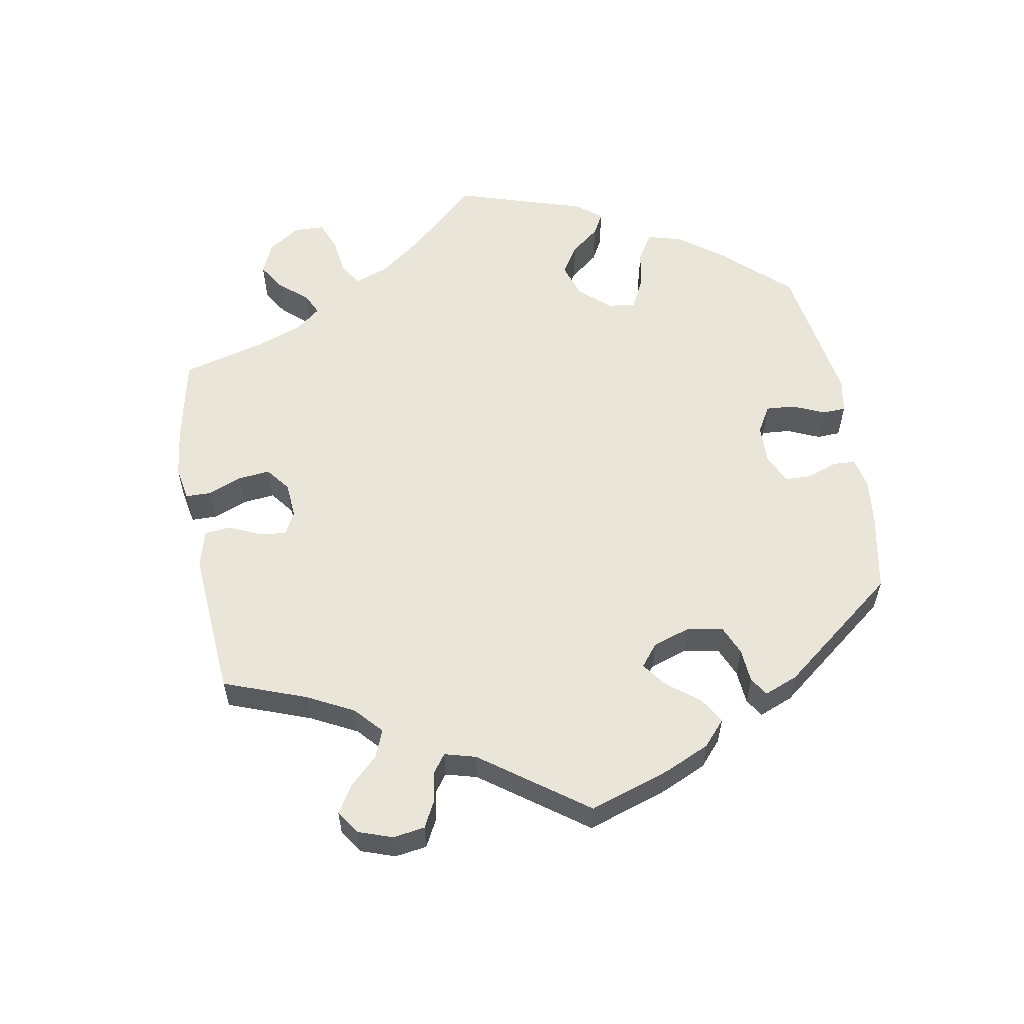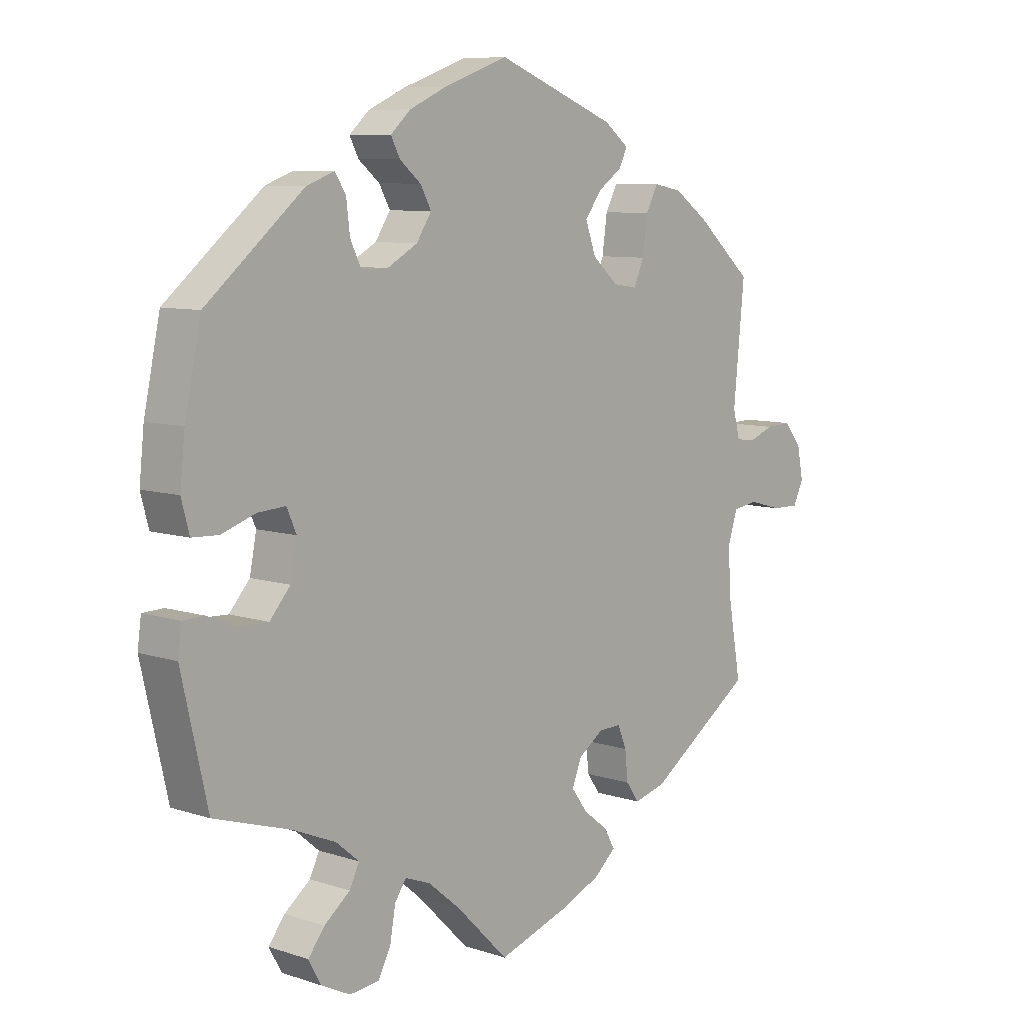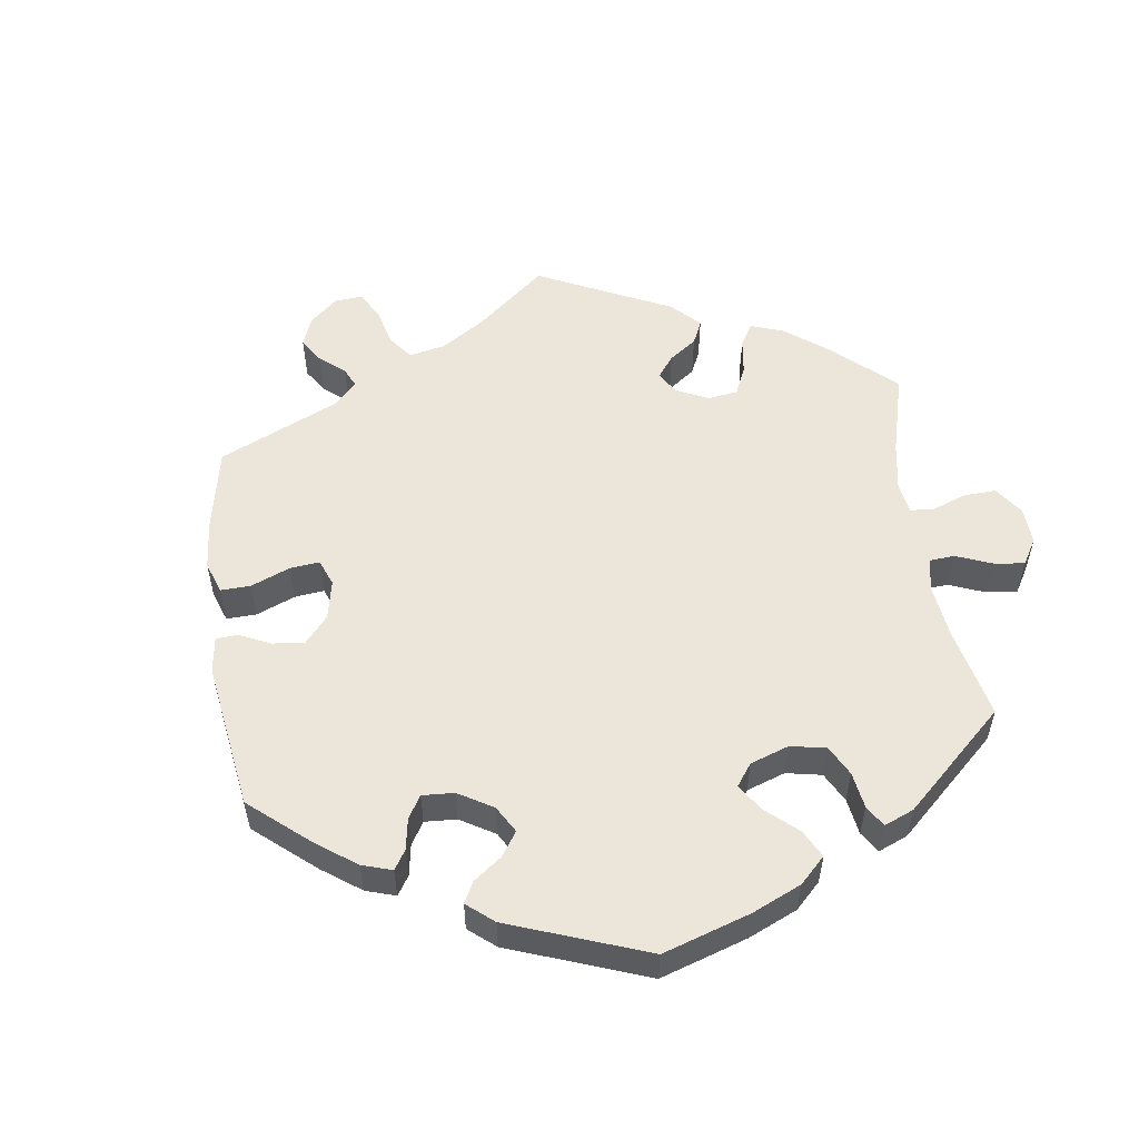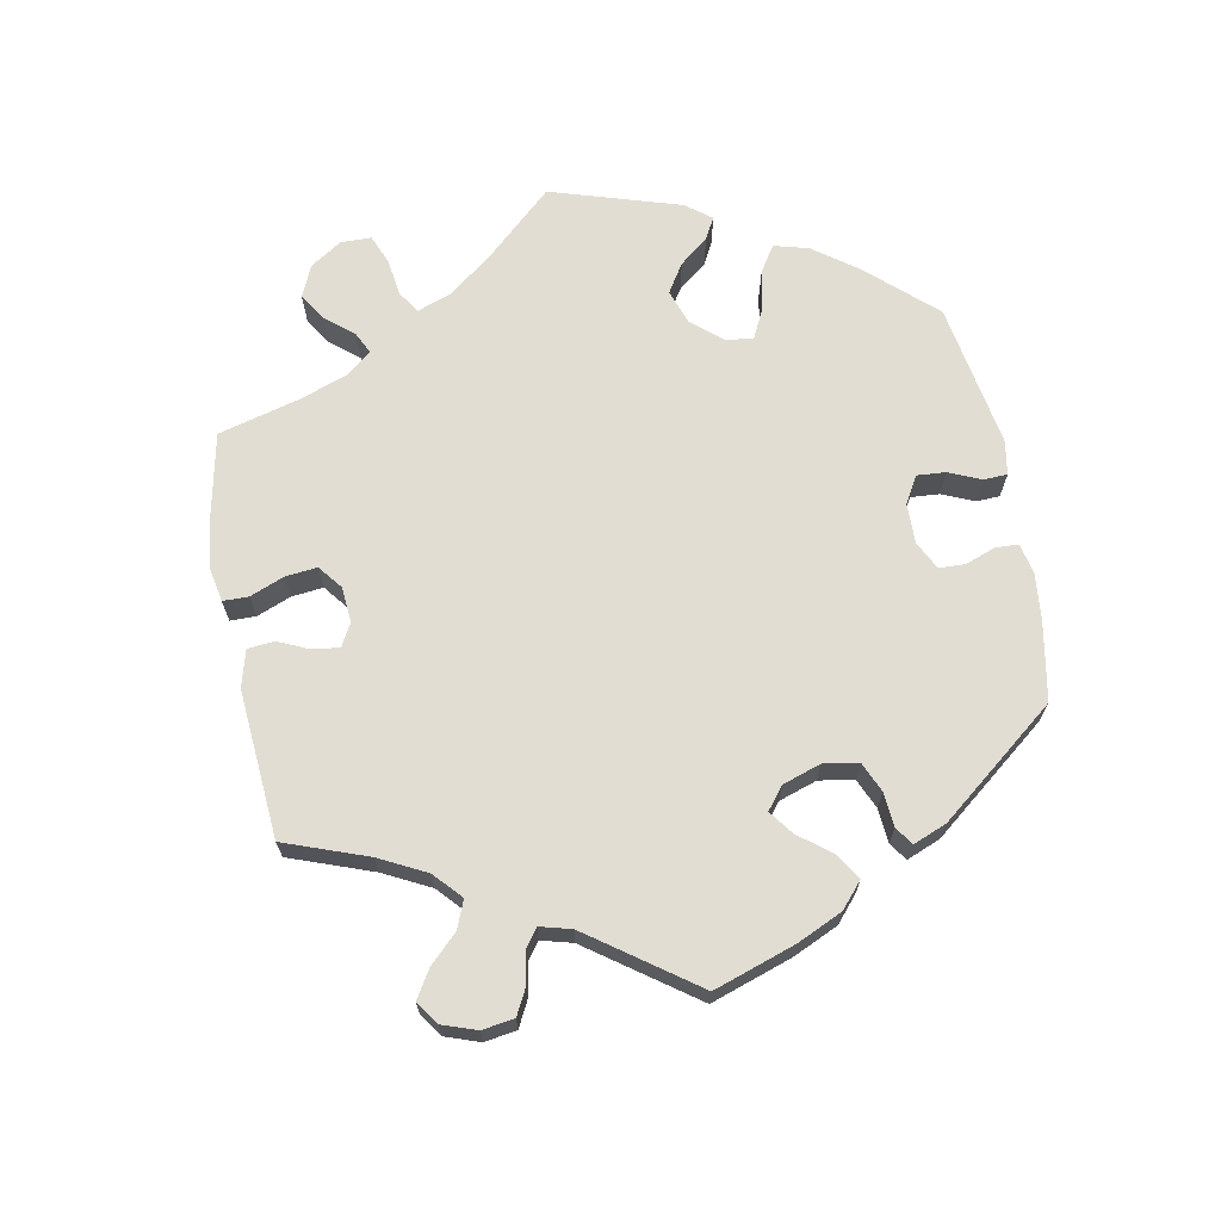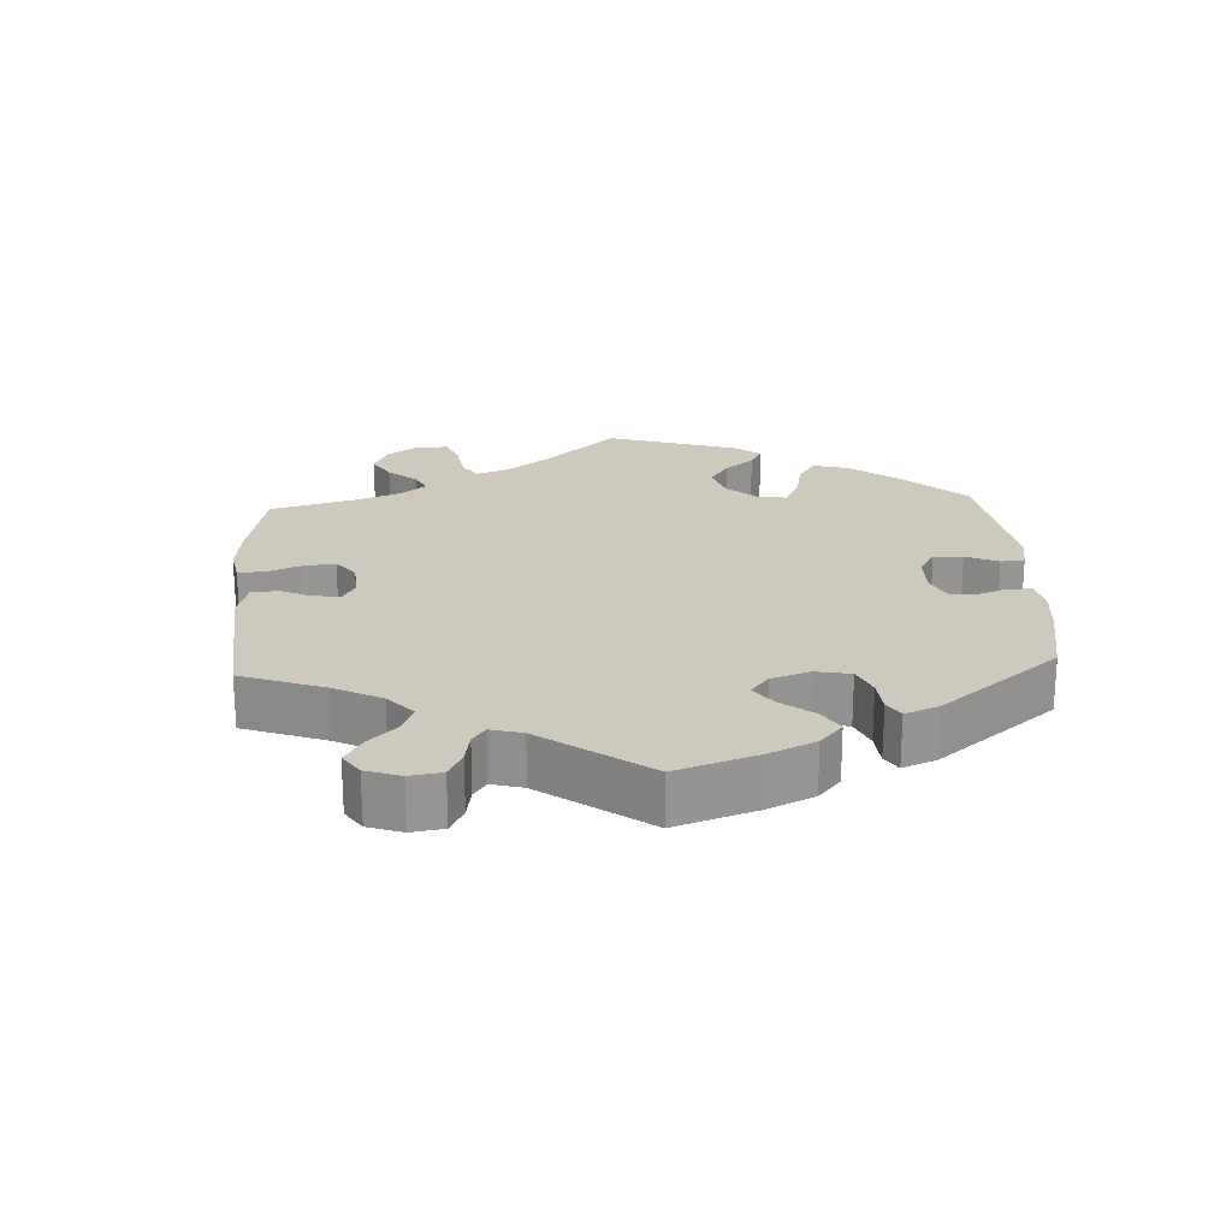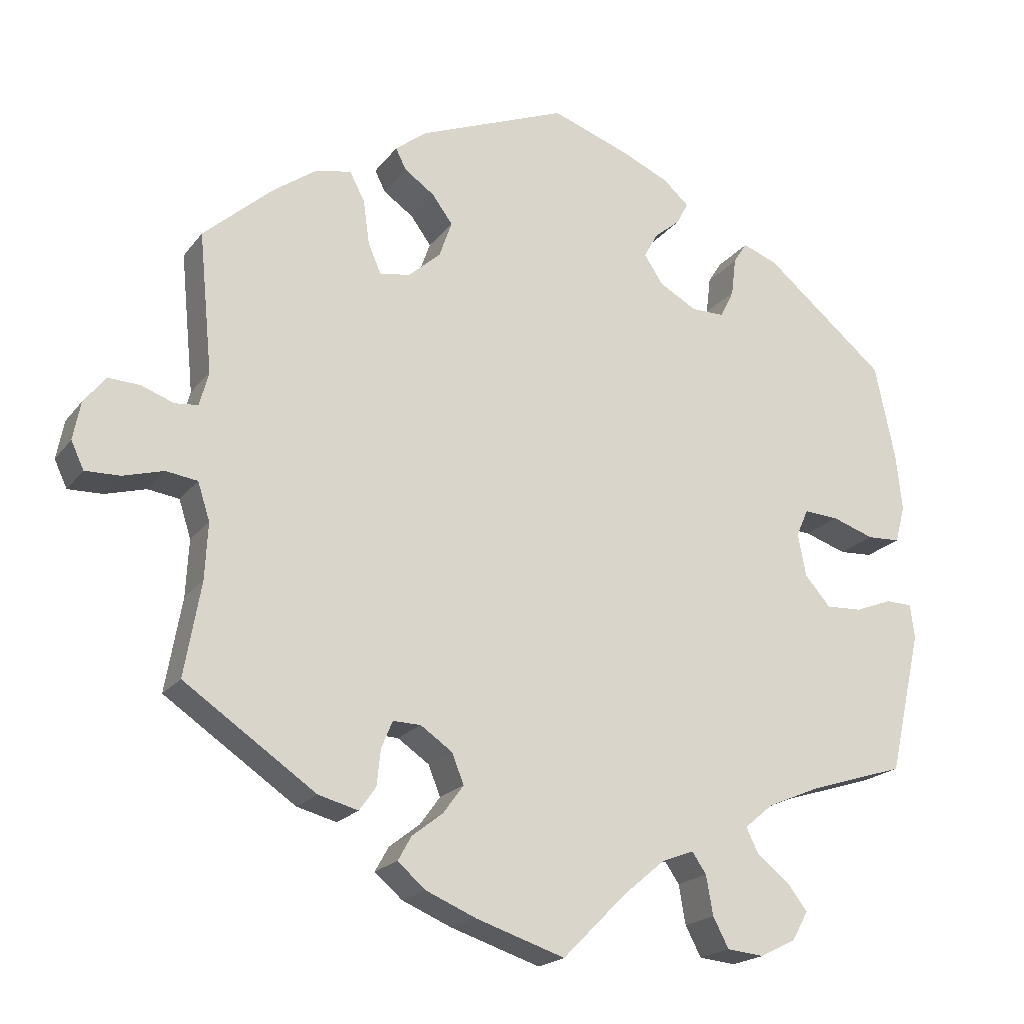
<metadata>
{"format":"obj","ext":"obj","renderer":"f3d","projection":"perspective","resolution":1024,"background":"white","views":[{"elev":58.1,"azim":-69.8,"up":"+Y"},{"elev":8.3,"azim":131.9,"up":"+Z"},{"elev":54.4,"azim":52.0,"up":"+Y"},{"elev":68.2,"azim":-70.7,"up":"+Y"},{"elev":22.7,"azim":-63.1,"up":"+Y"},{"elev":-19.7,"azim":-25.9,"up":"+Z"}]}
</metadata>
<code>
v -0.409 0.07 0.369
v -0.351 0.07 0.41
v -0.304 0.07 0.419
v -0.284 0.07 0.381
v -0.276 0.07 0.322
v -0.259 0.07 0.283
v -0.219 0.07 0.289
v -0.176 0.07 0.327
v -0.159 0.07 0.375
v -0.186 0.07 0.412
v -0.226 0.07 0.44
v -0.24 0.07 0.468
v -0.199 0.07 0.5
v -0.001 0.07 0.578
v 0.105 0.07 0.54
v 0.167 0.07 0.512
v 0.2 0.07 0.482
v 0.185 0.07 0.453
v 0.15 0.07 0.424
v 0.132 0.07 0.391
v 0.157 0.07 0.353
v 0.207 0.07 0.325
v 0.251 0.07 0.325
v 0.269 0.07 0.362
v 0.275 0.07 0.412
v 0.293 0.07 0.44
v 0.339 0.07 0.423
v 0.5 0.07 0.289
v 0.527 0.07 0.162
v 0.535 0.07 0.086
v 0.522 0.07 0.037
v 0.478 0.07 0.035
v 0.422 0.07 0.054
v 0.376 0.07 0.057
v 0.36 0.07 0.021
v 0.371 0.07 -0.036
v 0.405 0.07 -0.075
v 0.453 0.07 -0.073
v 0.502 0.07 -0.054
v 0.537 0.07 -0.055
v 0.543 0.07 -0.1
v 0.5 0.07 -0.289
v 0.373 0.07 -0.329
v 0.302 0.07 -0.359
v 0.264 0.07 -0.391
v 0.28 0.07 -0.424
v 0.323 0.07 -0.458
v 0.35 0.07 -0.493
v 0.329 0.07 -0.531
v 0.281 0.07 -0.555
v 0.232 0.07 -0.55
v 0.211 0.07 -0.51
v 0.202 0.07 -0.458
v 0.183 0.07 -0.43
v 0.141 0.07 -0.446
v 0.086 0.07 -0.492
v 0 0.07 -0.578
v -0.119 0.07 -0.539
v -0.185 0.07 -0.511
v -0.222 0.07 -0.479
v -0.204 0.07 -0.447
v -0.163 0.07 -0.415
v -0.136 0.07 -0.378
v -0.152 0.07 -0.338
v -0.194 0.07 -0.309
v -0.231 0.07 -0.308
v -0.246 0.07 -0.344
v -0.251 0.07 -0.392
v -0.273 0.07 -0.423
v -0.326 0.07 -0.409
v -0.501 0.07 -0.289
v -0.479 0.07 -0.165
v -0.475 0.07 -0.09
v -0.491 0.07 -0.04
v -0.533 0.07 -0.034
v -0.587 0.07 -0.049
v -0.633 0.07 -0.05
v -0.65 0.07 -0.014
v -0.64 0.07 0.037
v -0.611 0.07 0.073
v -0.569 0.07 0.071
v -0.526 0.07 0.055
v -0.495 0.07 0.058
v -0.483 0.07 0.103
v -0.501 0.07 0.288
v -0.409 0 0.369
v -0.351 0 0.41
v -0.304 0 0.419
v -0.284 0 0.381
v -0.276 0 0.322
v -0.259 0 0.283
v -0.219 0 0.289
v -0.176 0 0.327
v -0.159 0 0.375
v -0.186 0 0.412
v -0.226 0 0.44
v -0.24 0 0.468
v -0.199 0 0.5
v -0.001 0 0.578
v 0.105 0 0.54
v 0.167 0 0.512
v 0.2 0 0.482
v 0.185 0 0.453
v 0.15 0 0.424
v 0.132 0 0.391
v 0.157 0 0.353
v 0.207 0 0.325
v 0.251 0 0.325
v 0.269 0 0.362
v 0.275 0 0.412
v 0.293 0 0.44
v 0.339 0 0.423
v 0.5 0 0.289
v 0.527 0 0.162
v 0.535 0 0.086
v 0.522 0 0.037
v 0.478 0 0.035
v 0.422 0 0.054
v 0.376 0 0.057
v 0.36 0 0.021
v 0.371 0 -0.036
v 0.405 0 -0.075
v 0.453 0 -0.073
v 0.502 0 -0.054
v 0.537 0 -0.055
v 0.543 0 -0.1
v 0.5 0 -0.289
v 0.373 0 -0.329
v 0.302 0 -0.359
v 0.264 0 -0.391
v 0.28 0 -0.424
v 0.323 0 -0.458
v 0.35 0 -0.493
v 0.329 0 -0.531
v 0.281 0 -0.555
v 0.232 0 -0.55
v 0.211 0 -0.51
v 0.202 0 -0.458
v 0.183 0 -0.43
v 0.141 0 -0.446
v 0.086 0 -0.492
v 0 0 -0.578
v -0.119 0 -0.539
v -0.185 0 -0.511
v -0.222 0 -0.479
v -0.204 0 -0.447
v -0.163 0 -0.415
v -0.136 0 -0.378
v -0.152 0 -0.338
v -0.194 0 -0.309
v -0.231 0 -0.308
v -0.246 0 -0.344
v -0.251 0 -0.392
v -0.273 0 -0.423
v -0.326 0 -0.409
v -0.501 0 -0.289
v -0.479 0 -0.165
v -0.475 0 -0.09
v -0.491 0 -0.04
v -0.533 0 -0.034
v -0.587 0 -0.049
v -0.633 0 -0.05
v -0.65 0 -0.014
v -0.64 0 0.037
v -0.611 0 0.073
v -0.569 0 0.071
v -0.526 0 0.055
v -0.495 0 0.058
v -0.483 0 0.103
v -0.501 0 0.288
f 84 85 1 2
f 83 84 2 3
f 79 80 81 82
f 79 82 83
f 78 79 83
f 75 76 77 78
f 74 75 78 83
f 73 74 83 3
f 69 70 71 72
f 67 68 69 72
f 66 67 72 73
f 65 66 73 3
f 59 60 61 62
f 59 62 63
f 56 57 58 59
f 55 56 59 63
f 54 55 63 64
f 50 51 52 53
f 50 53 54
f 49 50 54
f 46 47 48 49
f 45 46 49 54
f 44 45 54 64
f 40 41 42 43
f 38 39 40 43
f 37 38 43 44
f 36 37 44 64
f 30 31 32 33
f 30 33 34
f 29 30 34
f 28 29 34
f 27 28 34
f 24 25 26 27
f 23 24 27 34
f 22 23 34 35
f 16 17 18 19
f 16 19 20
f 15 16 20
f 14 15 20
f 13 14 20 21
f 10 11 12 13
f 9 10 13 21
f 65 3 4 5
f 65 5 6
f 64 65 6 7
f 36 64 7 8
f 21 22 35 36
f 8 9 21 36
f 87 86 170 169
f 88 87 169 168
f 167 166 165 164
f 168 167 164
f 168 164 163
f 163 162 161 160
f 168 163 160 159
f 88 168 159 158
f 157 156 155 154
f 157 154 153 152
f 158 157 152 151
f 88 158 151 150
f 147 146 145 144
f 148 147 144
f 144 143 142 141
f 148 144 141 140
f 149 148 140 139
f 138 137 136 135
f 139 138 135
f 139 135 134
f 134 133 132 131
f 139 134 131 130
f 149 139 130 129
f 128 127 126 125
f 128 125 124 123
f 129 128 123 122
f 149 129 122 121
f 118 117 116 115
f 119 118 115
f 119 115 114
f 119 114 113
f 119 113 112
f 112 111 110 109
f 119 112 109 108
f 120 119 108 107
f 104 103 102 101
f 105 104 101
f 105 101 100
f 105 100 99
f 106 105 99 98
f 98 97 96 95
f 106 98 95 94
f 90 89 88 150
f 91 90 150
f 92 91 150 149
f 93 92 149 121
f 121 120 107 106
f 121 106 94 93
f 1 86 87 2
f 2 87 88 3
f 3 88 89 4
f 4 89 90 5
f 5 90 91 6
f 6 91 92 7
f 7 92 93 8
f 8 93 94 9
f 9 94 95 10
f 10 95 96 11
f 11 96 97 12
f 12 97 98 13
f 13 98 99 14
f 14 99 100 15
f 15 100 101 16
f 16 101 102 17
f 17 102 103 18
f 18 103 104 19
f 19 104 105 20
f 20 105 106 21
f 21 106 107 22
f 22 107 108 23
f 23 108 109 24
f 24 109 110 25
f 25 110 111 26
f 26 111 112 27
f 27 112 113 28
f 28 113 114 29
f 29 114 115 30
f 30 115 116 31
f 31 116 117 32
f 32 117 118 33
f 33 118 119 34
f 34 119 120 35
f 35 120 121 36
f 36 121 122 37
f 37 122 123 38
f 38 123 124 39
f 39 124 125 40
f 40 125 126 41
f 41 126 127 42
f 42 127 128 43
f 43 128 129 44
f 44 129 130 45
f 45 130 131 46
f 46 131 132 47
f 47 132 133 48
f 48 133 134 49
f 49 134 135 50
f 50 135 136 51
f 51 136 137 52
f 52 137 138 53
f 53 138 139 54
f 54 139 140 55
f 55 140 141 56
f 56 141 142 57
f 57 142 143 58
f 58 143 144 59
f 59 144 145 60
f 60 145 146 61
f 61 146 147 62
f 62 147 148 63
f 63 148 149 64
f 64 149 150 65
f 65 150 151 66
f 66 151 152 67
f 67 152 153 68
f 68 153 154 69
f 69 154 155 70
f 70 155 156 71
f 71 156 157 72
f 72 157 158 73
f 73 158 159 74
f 74 159 160 75
f 75 160 161 76
f 76 161 162 77
f 77 162 163 78
f 78 163 164 79
f 79 164 165 80
f 80 165 166 81
f 81 166 167 82
f 82 167 168 83
f 83 168 169 84
f 84 169 170 85
f 85 170 86 1

</code>
